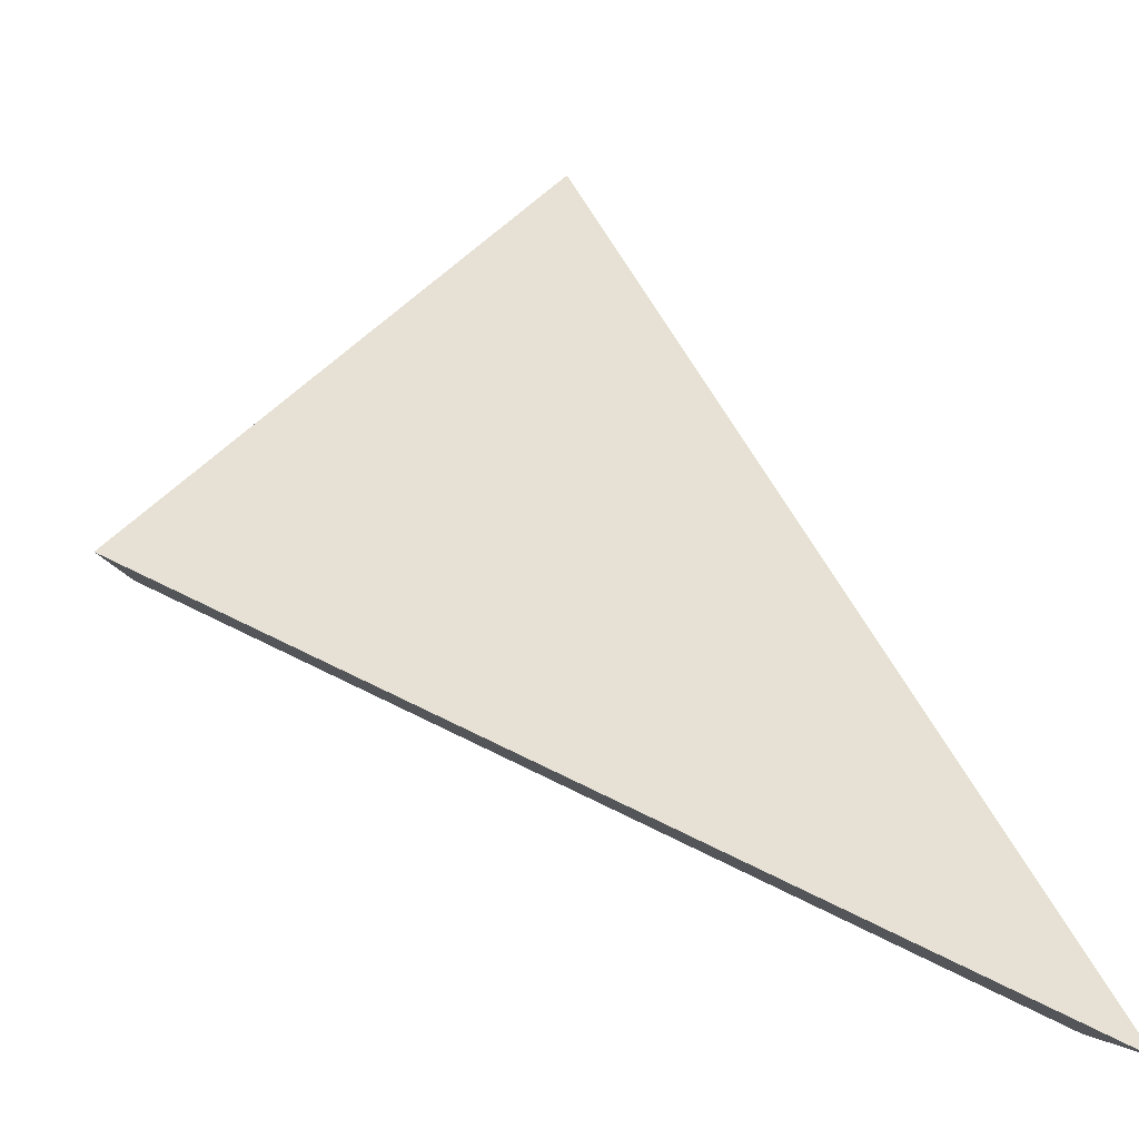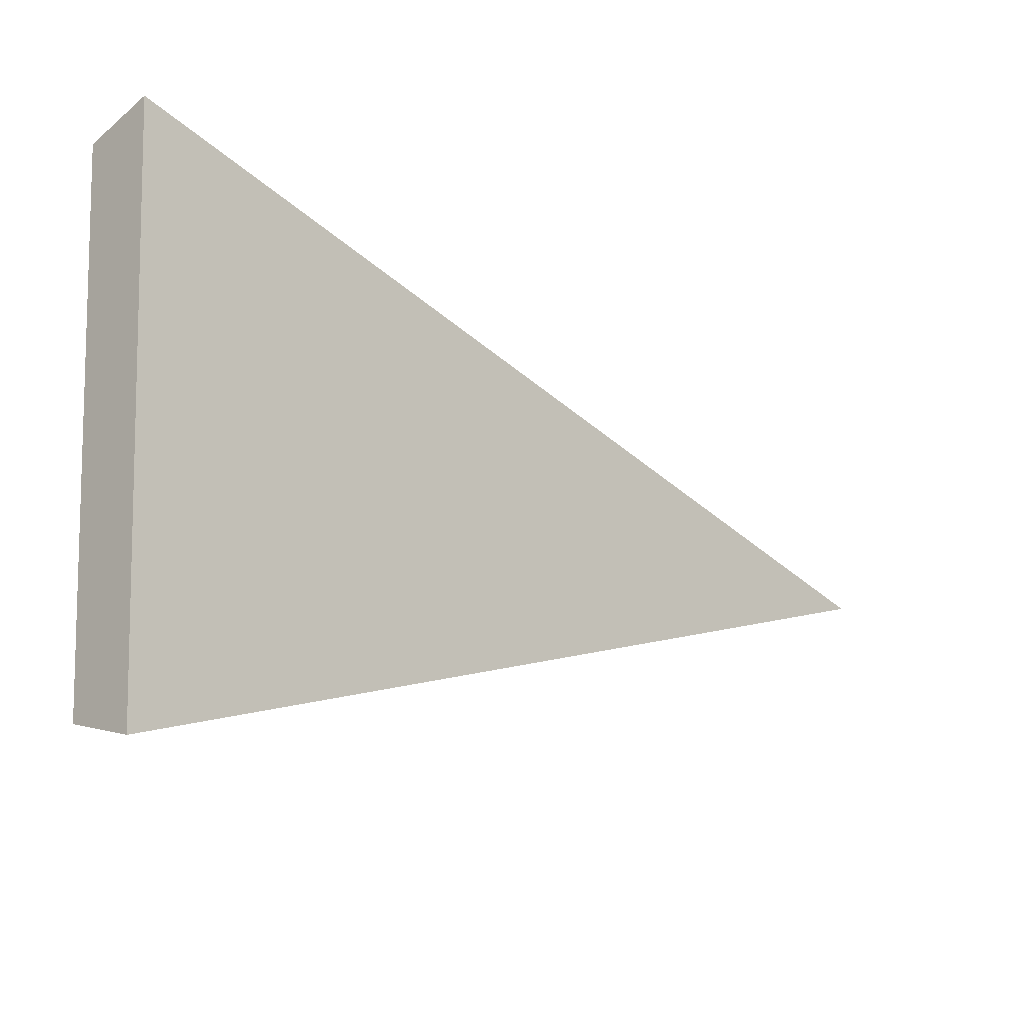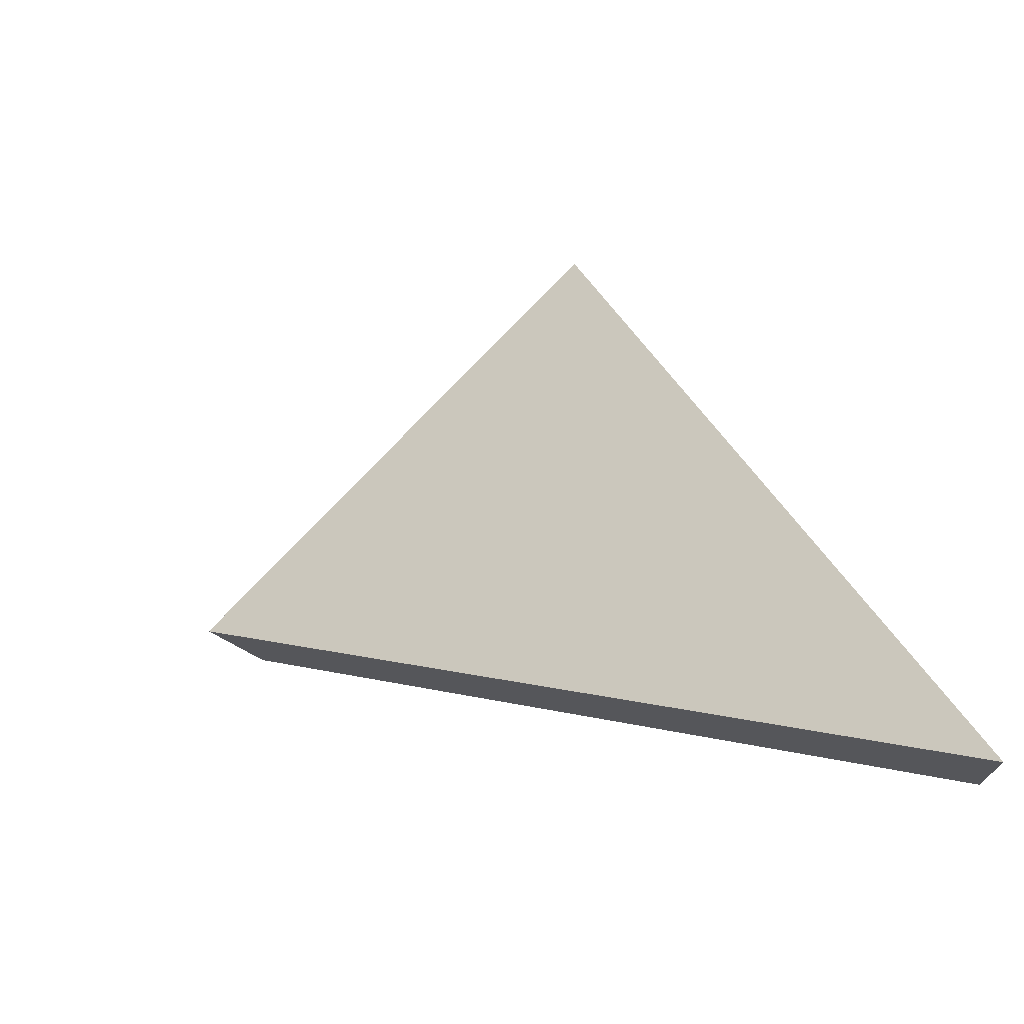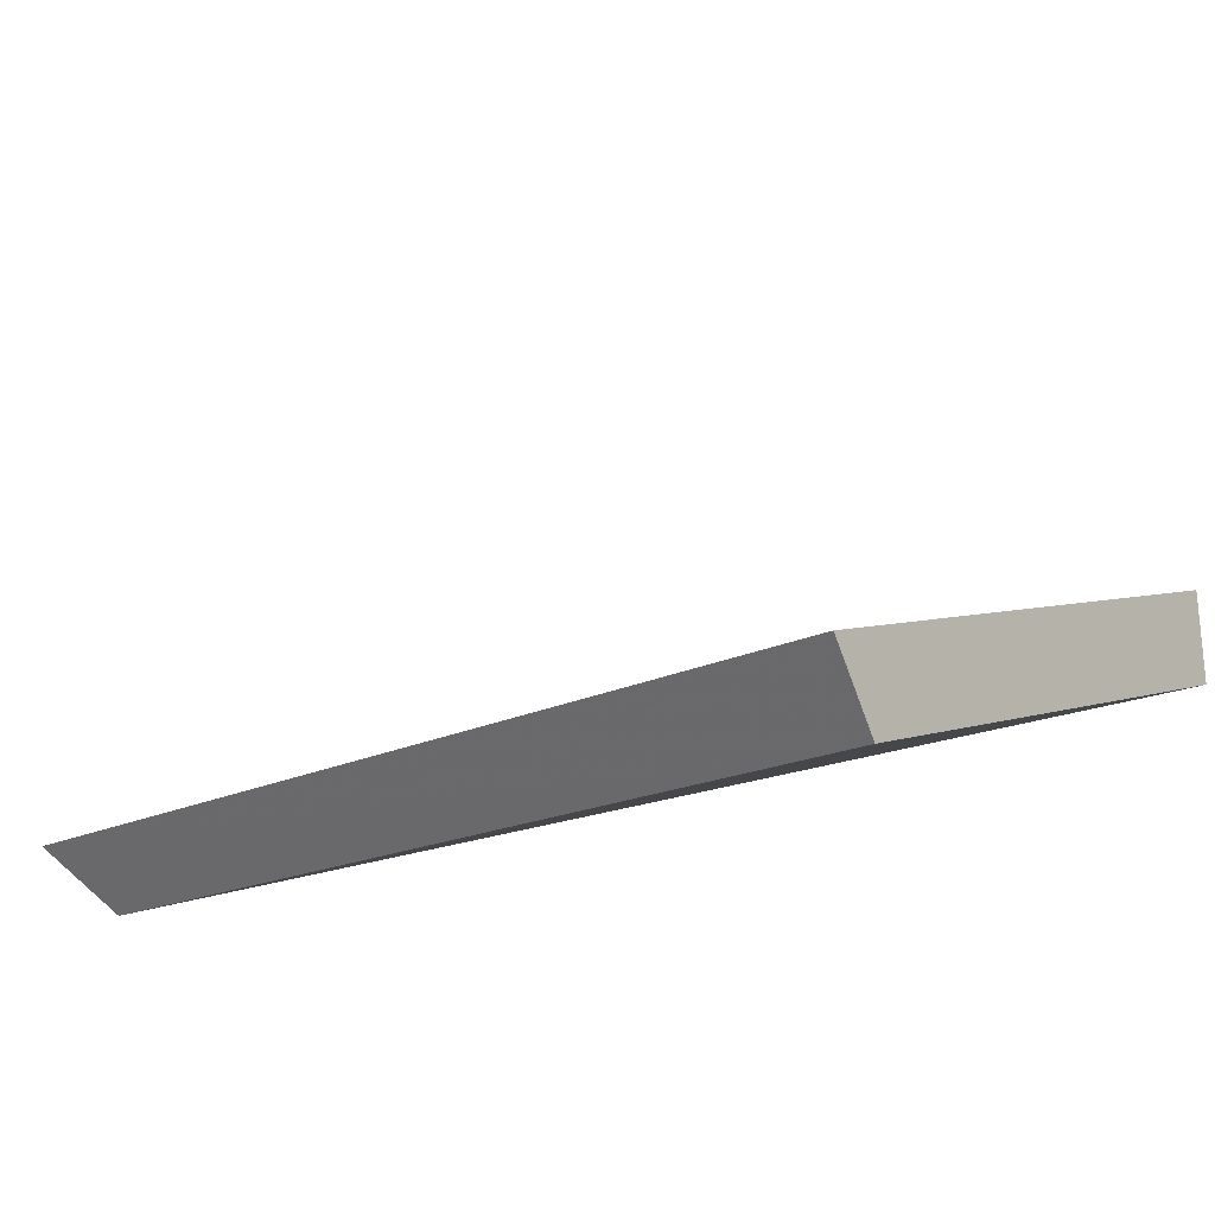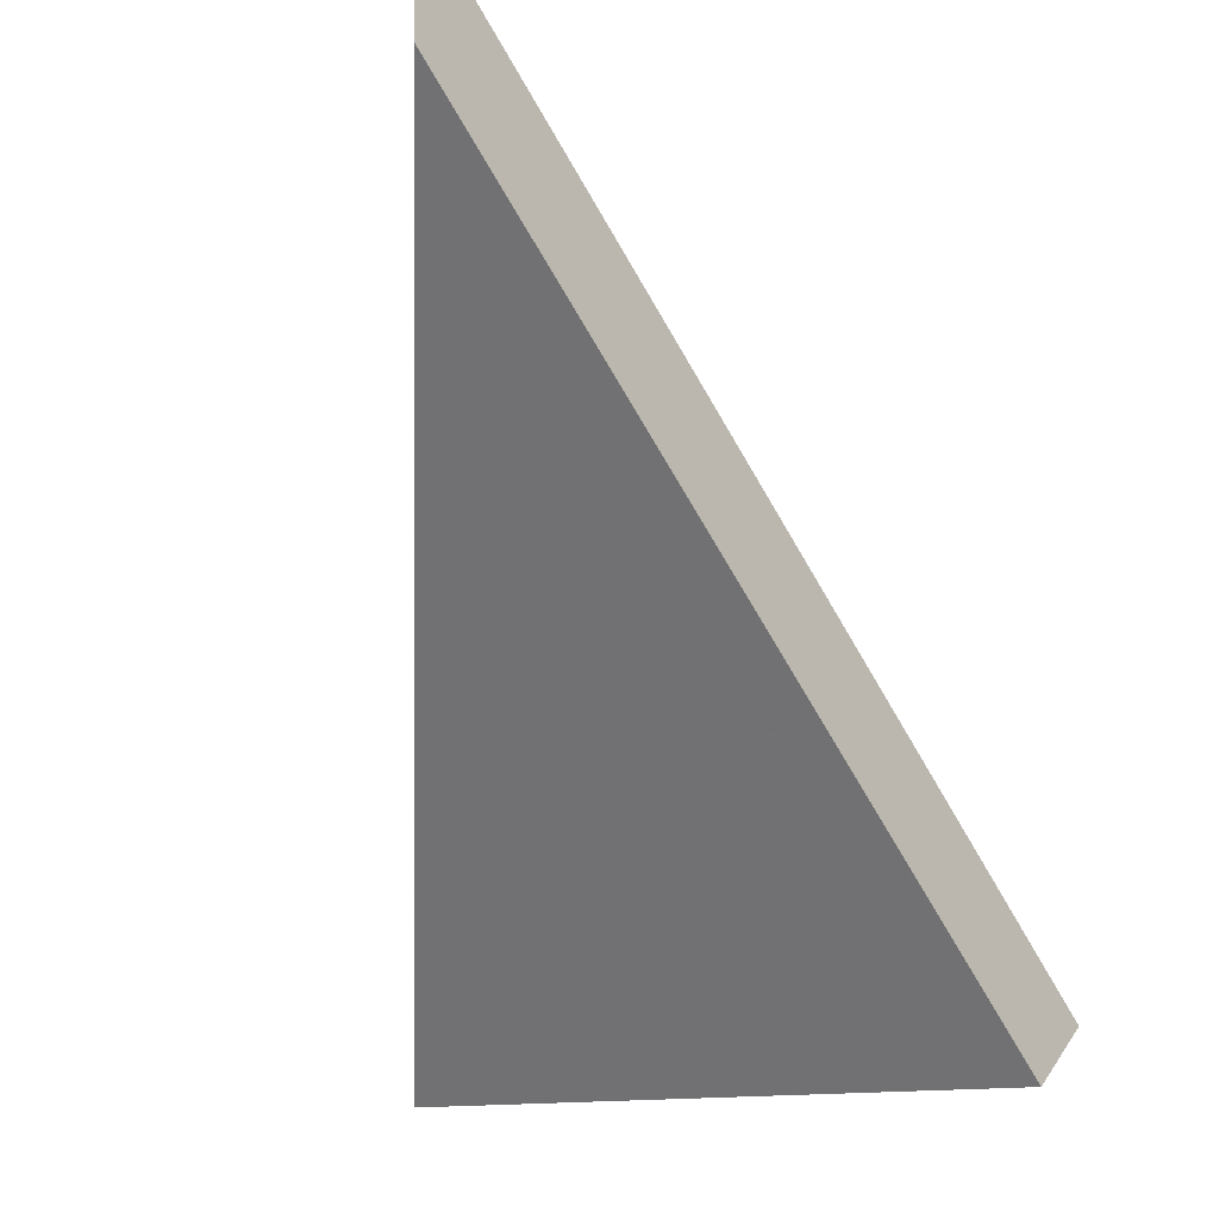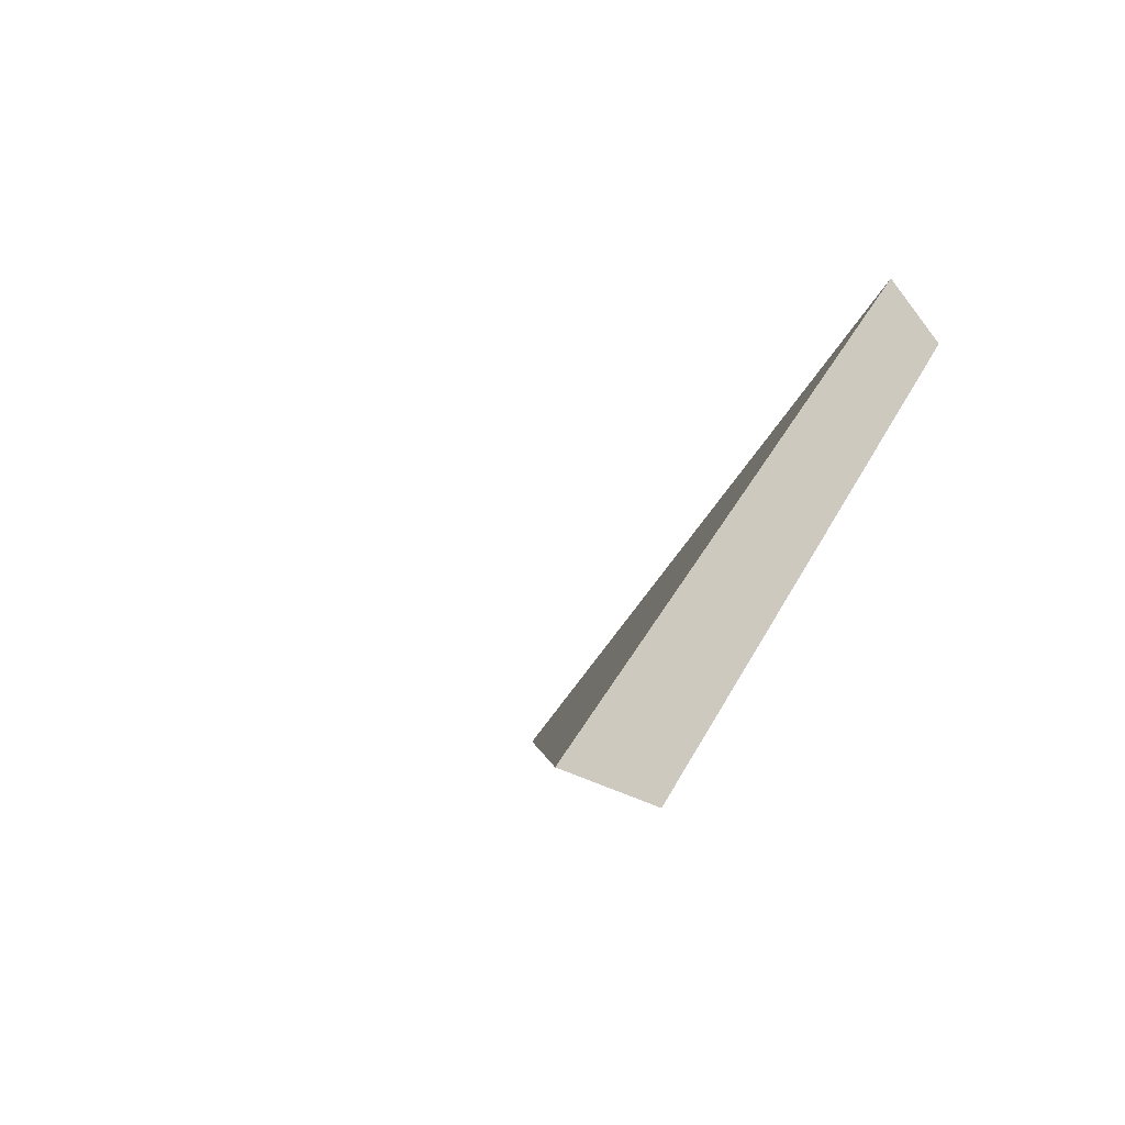
<metadata>
{"format":"obj","ext":"obj","renderer":"f3d","projection":"perspective","resolution":1024,"background":"white","views":[{"elev":1.8,"azim":157.8,"up":"+Z"},{"elev":34.7,"azim":88.7,"up":"+Z"},{"elev":74.2,"azim":170.9,"up":"+Y"},{"elev":50.6,"azim":-45.7,"up":"+Z"},{"elev":-14.6,"azim":-122.5,"up":"+Y"},{"elev":-24.1,"azim":-138.3,"up":"+Z"}]}
</metadata>
<code>
v -5.983 0.2007 -4.098
v -5.994 0.2007 -4.09
v -5.998 0.2169 -4.107
v -5.998 0.2196 -4.107
v -5.998 0.2169 -4.107
v -5.994 0.2007 -4.09
v -5.993 0.202 -4.089
v -5.993 0.202 -4.089
v -5.994 0.2007 -4.09
v -5.983 0.2007 -4.098
v -5.982 0.202 -4.098
v -5.982 0.202 -4.098
v -5.983 0.2007 -4.098
v -5.998 0.2169 -4.107
v -5.998 0.2196 -4.107
v -5.998 0.2196 -4.107
v -5.993 0.202 -4.089
v -5.982 0.202 -4.098
f 1 2 3
f 4 5 6
f 4 6 7
f 8 9 10
f 8 10 11
f 12 13 14
f 12 14 15
f 16 17 18

</code>
